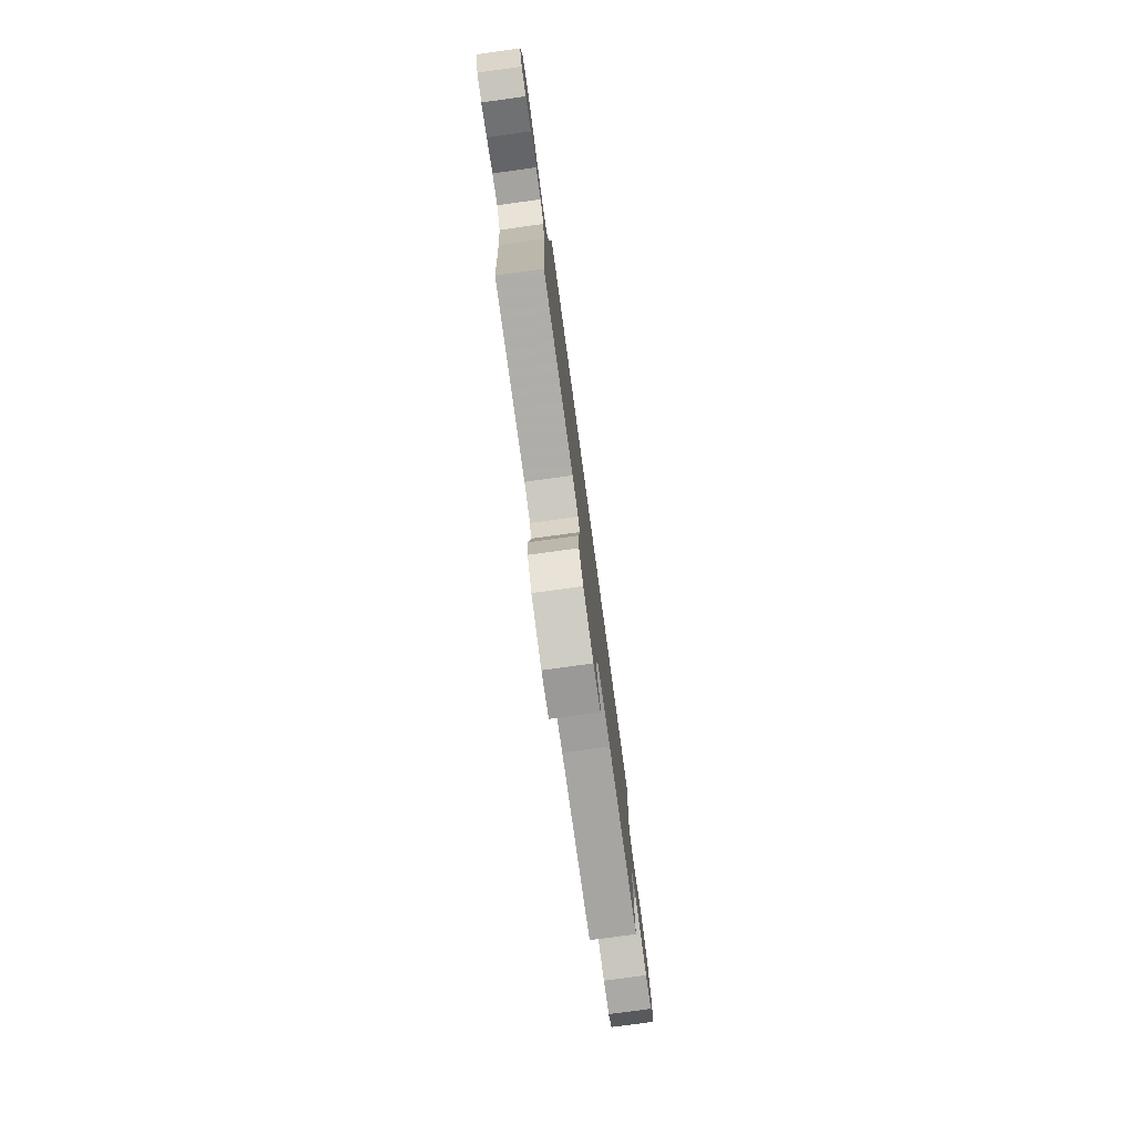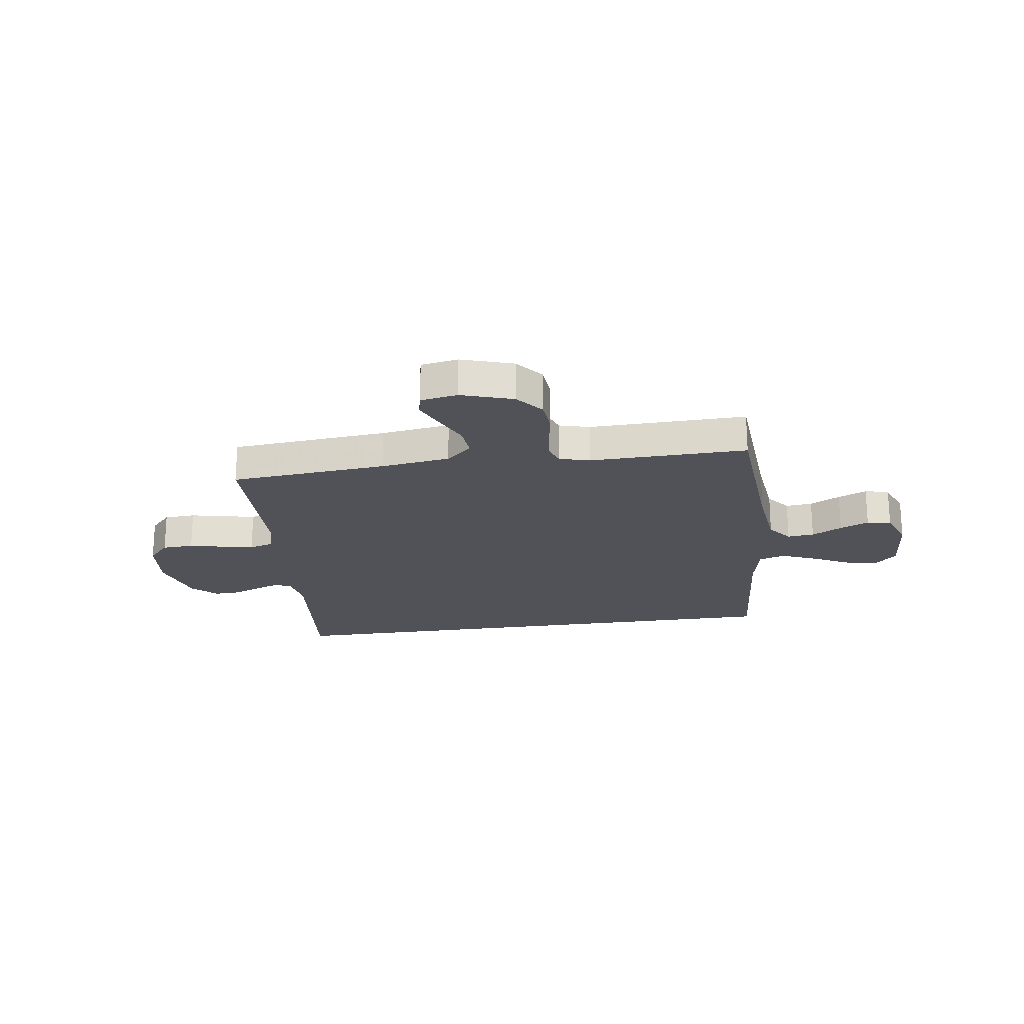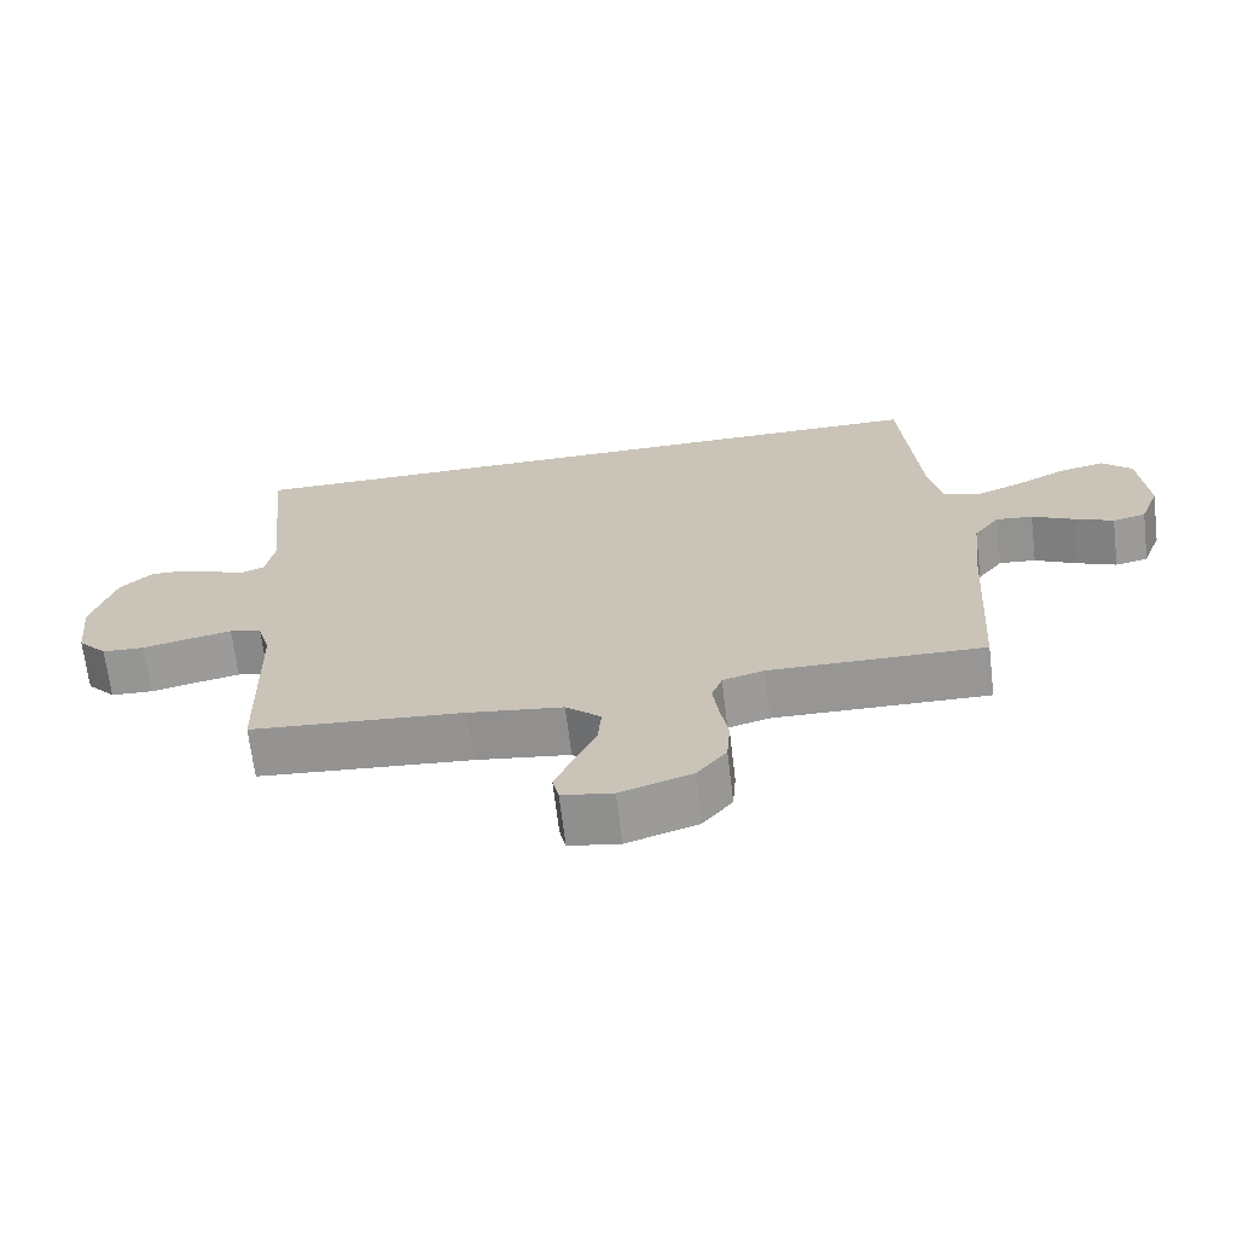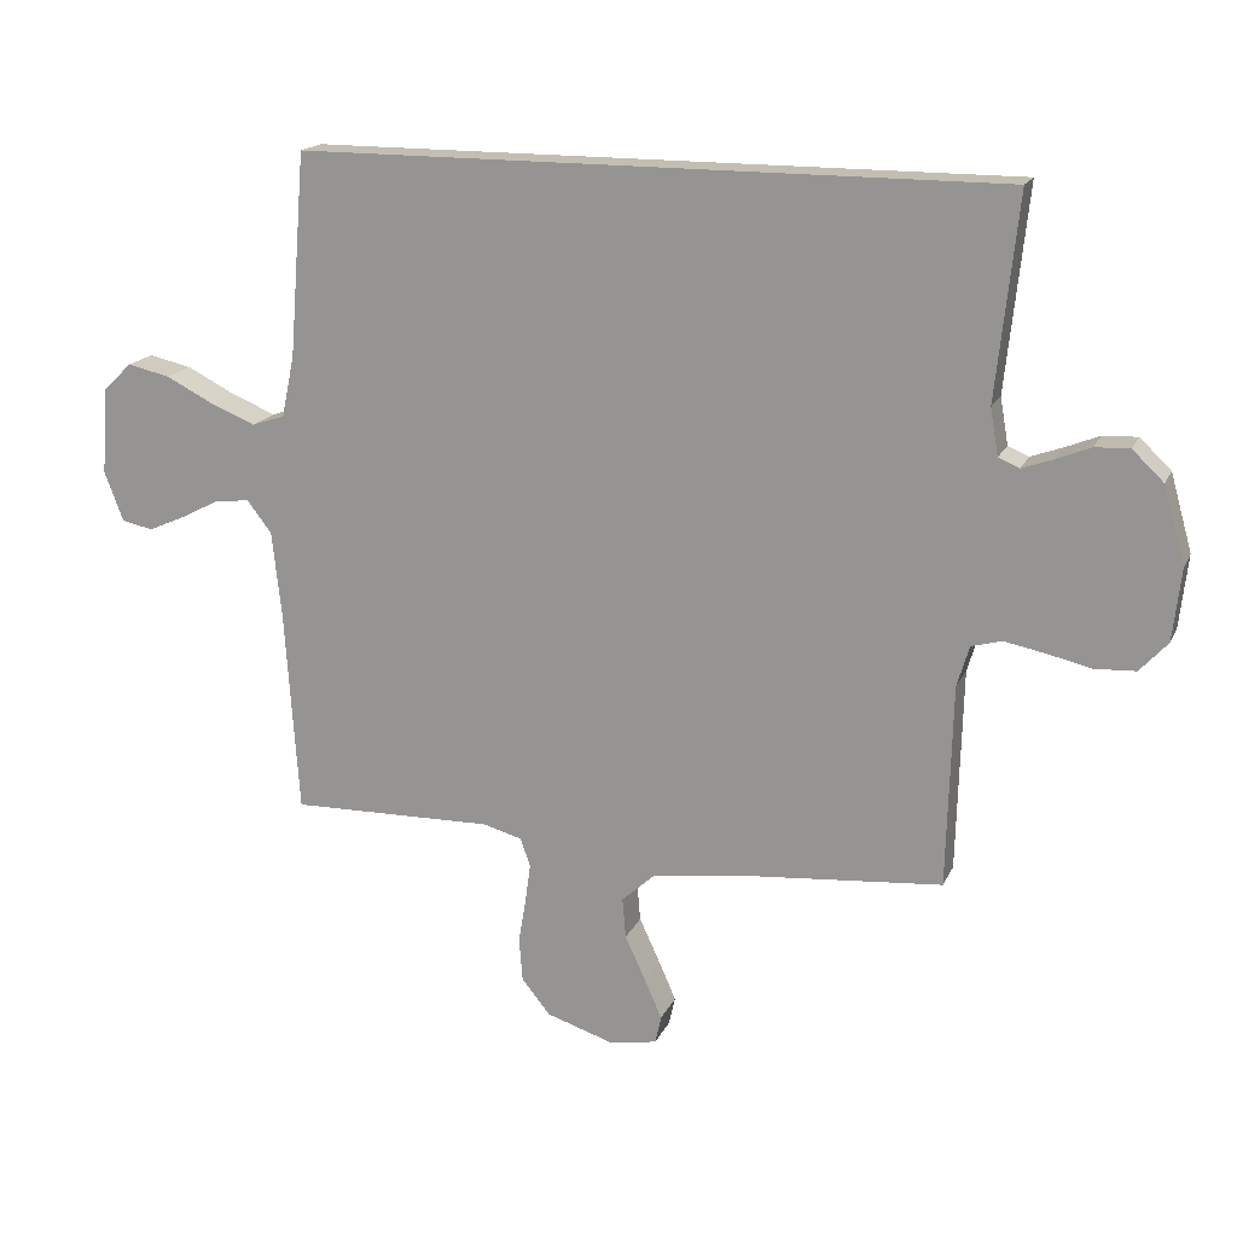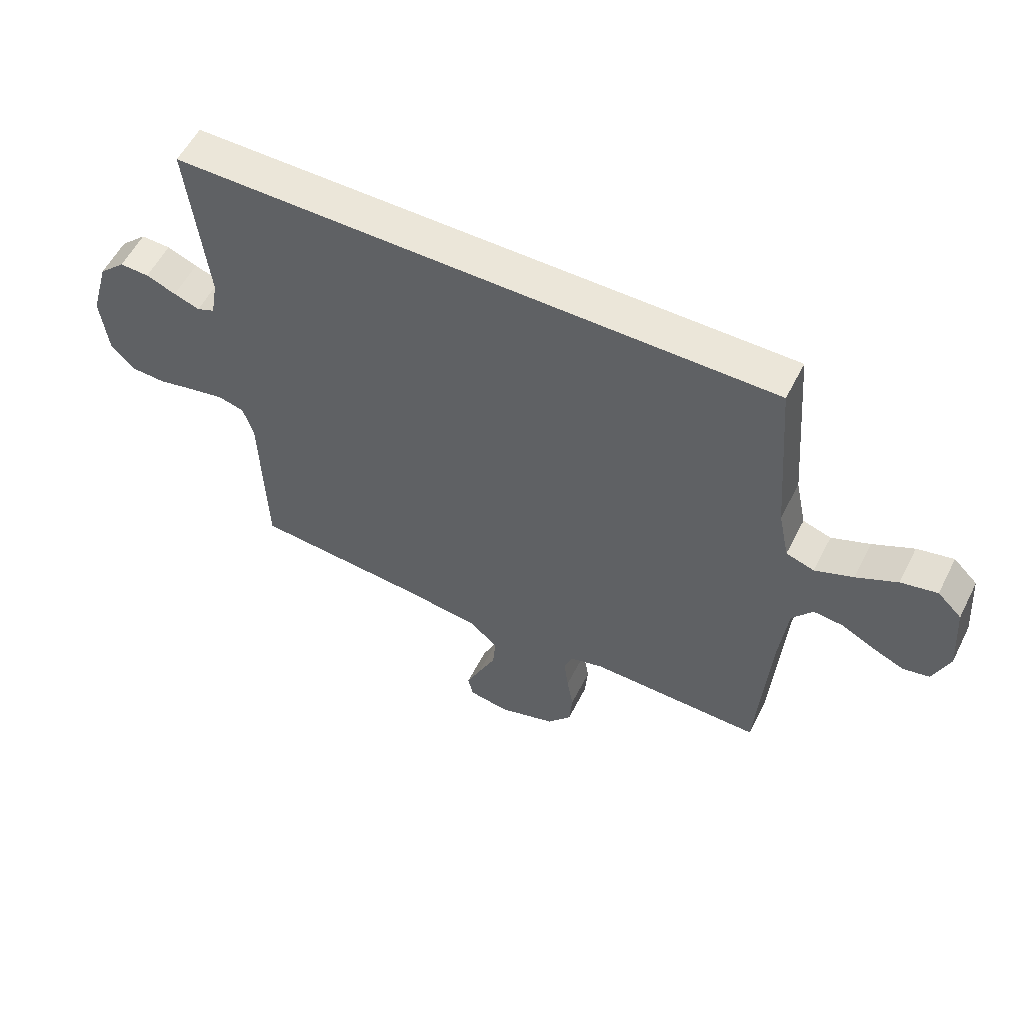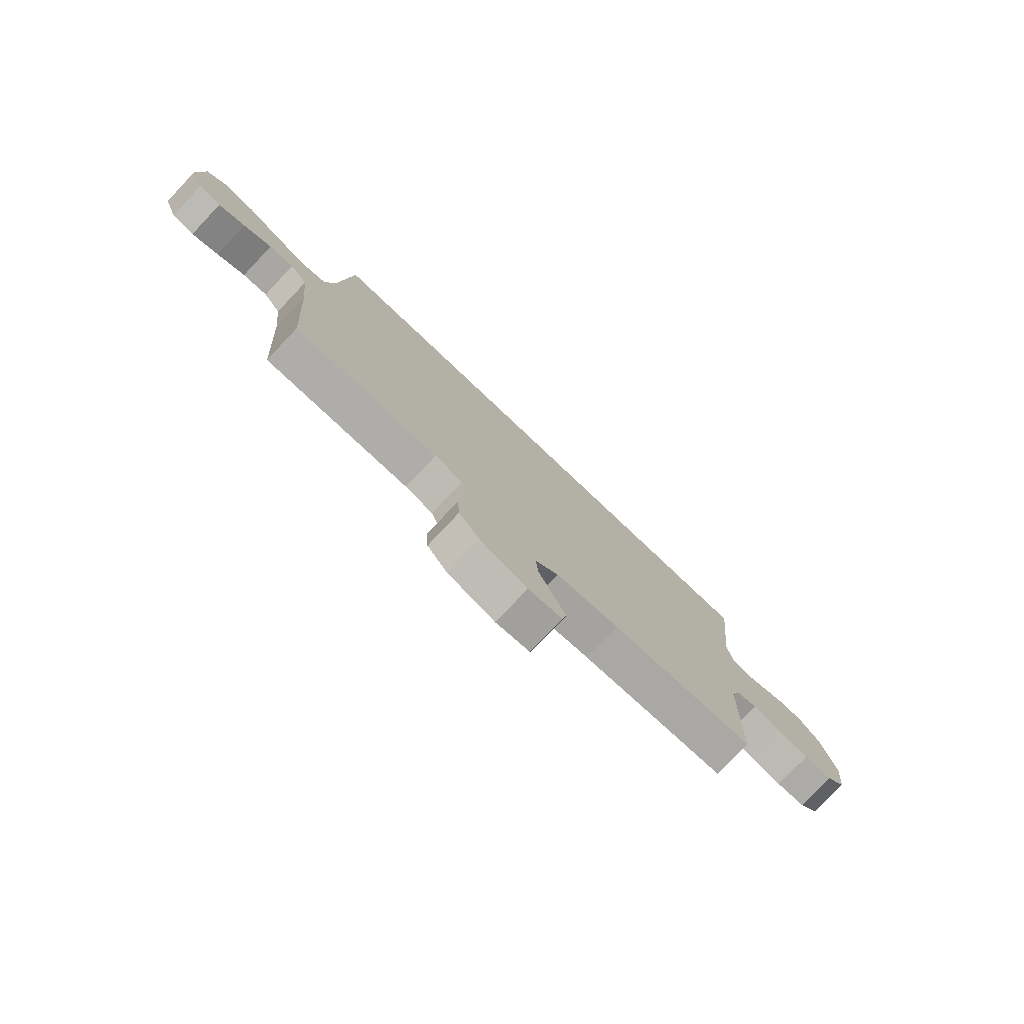
<metadata>
{"format":"obj","ext":"obj","renderer":"f3d","projection":"perspective","resolution":1024,"background":"white","views":[{"elev":-78.4,"azim":-82.2,"up":"+Z"},{"elev":-21.5,"azim":-171.6,"up":"+Y"},{"elev":-68.1,"azim":-173.1,"up":"+Z"},{"elev":17.3,"azim":18.5,"up":"+Z"},{"elev":56.4,"azim":-153.3,"up":"+Z"},{"elev":-77.9,"azim":-43.4,"up":"+Z"}]}
</metadata>
<code>
v 0.573 0.07 0.5
v 0.541 0.07 0.2
v 0.553 0.07 0.131
v 0.584 0.07 0.118
v 0.629 0.07 0.134
v 0.681 0.07 0.155
v 0.732 0.07 0.157
v 0.778 0.07 0.113
v 0.81 0.07 0
v 0.798 0.07 -0.107
v 0.757 0.07 -0.152
v 0.697 0.07 -0.155
v 0.632 0.07 -0.14
v 0.571 0.07 -0.128
v 0.526 0.07 -0.14
v 0.508 0.07 -0.2
v 0.5 0.07 -0.5
v 0.2 0.07 -0.525
v 0.068 0.07 -0.543
v 0.019 0.07 -0.587
v 0.024 0.07 -0.647
v 0.054 0.07 -0.712
v 0.08 0.07 -0.771
v 0.071 0.07 -0.812
v 0 0.07 -0.824
v -0.099 0.07 -0.792
v -0.141 0.07 -0.74
v -0.146 0.07 -0.676
v -0.135 0.07 -0.611
v -0.127 0.07 -0.552
v -0.142 0.07 -0.511
v -0.2 0.07 -0.495
v -0.5 0.07 -0.5
v -0.52 0.07 -0.2
v -0.534 0.07 -0.071
v -0.57 0.07 -0.024
v -0.621 0.07 -0.029
v -0.679 0.07 -0.059
v -0.734 0.07 -0.083
v -0.78 0.07 -0.073
v -0.808 0.07 0
v -0.798 0.07 0.129
v -0.756 0.07 0.17
v -0.693 0.07 0.156
v -0.622 0.07 0.12
v -0.556 0.07 0.093
v -0.507 0.07 0.109
v -0.488 0.07 0.2
v -0.464 0.07 0.5
v 0.573 0 0.5
v 0.541 0 0.2
v 0.553 0 0.131
v 0.584 0 0.118
v 0.629 0 0.134
v 0.681 0 0.155
v 0.732 0 0.157
v 0.778 0 0.113
v 0.81 0 0
v 0.798 0 -0.107
v 0.757 0 -0.152
v 0.697 0 -0.155
v 0.632 0 -0.14
v 0.571 0 -0.128
v 0.526 0 -0.14
v 0.508 0 -0.2
v 0.5 0 -0.5
v 0.2 0 -0.525
v 0.068 0 -0.543
v 0.019 0 -0.587
v 0.024 0 -0.647
v 0.054 0 -0.712
v 0.08 0 -0.771
v 0.071 0 -0.812
v 0 0 -0.824
v -0.099 0 -0.792
v -0.141 0 -0.74
v -0.146 0 -0.676
v -0.135 0 -0.611
v -0.127 0 -0.552
v -0.142 0 -0.511
v -0.2 0 -0.495
v -0.5 0 -0.5
v -0.52 0 -0.2
v -0.534 0 -0.071
v -0.57 0 -0.024
v -0.621 0 -0.029
v -0.679 0 -0.059
v -0.734 0 -0.083
v -0.78 0 -0.073
v -0.808 0 0
v -0.798 0 0.129
v -0.756 0 0.17
v -0.693 0 0.156
v -0.622 0 0.12
v -0.556 0 0.093
v -0.507 0 0.109
v -0.488 0 0.2
v -0.464 0 0.5
f 48 49 1 2
f 47 48 2 3
f 46 47 3 4
f 42 43 44 45
f 42 45 46
f 41 42 46
f 37 38 39 40
f 37 40 41 46
f 32 33 34
f 31 32 34 35
f 26 27 28 29
f 26 29 30
f 25 26 30
f 24 25 30 31
f 21 22 23 24
f 16 17 18
f 15 16 18 19
f 10 11 12 13
f 10 13 14
f 9 10 14
f 8 9 14 15
f 5 6 7 8
f 4 5 8 15
f 36 37 46 4
f 31 35 36 4
f 21 24 31
f 20 21 31
f 19 20 31 4
f 4 15 19
f 51 50 98 97
f 52 51 97 96
f 53 52 96 95
f 94 93 92 91
f 95 94 91
f 95 91 90
f 89 88 87 86
f 95 90 89 86
f 83 82 81
f 84 83 81 80
f 78 77 76 75
f 79 78 75
f 79 75 74
f 80 79 74 73
f 73 72 71 70
f 67 66 65
f 68 67 65 64
f 62 61 60 59
f 63 62 59
f 63 59 58
f 64 63 58 57
f 57 56 55 54
f 64 57 54 53
f 53 95 86 85
f 53 85 84 80
f 80 73 70
f 80 70 69
f 53 80 69 68
f 68 64 53
f 1 50 51 2
f 2 51 52 3
f 3 52 53 4
f 4 53 54 5
f 5 54 55 6
f 6 55 56 7
f 7 56 57 8
f 8 57 58 9
f 9 58 59 10
f 10 59 60 11
f 11 60 61 12
f 12 61 62 13
f 13 62 63 14
f 14 63 64 15
f 15 64 65 16
f 16 65 66 17
f 17 66 67 18
f 18 67 68 19
f 19 68 69 20
f 20 69 70 21
f 21 70 71 22
f 22 71 72 23
f 23 72 73 24
f 24 73 74 25
f 25 74 75 26
f 26 75 76 27
f 27 76 77 28
f 28 77 78 29
f 29 78 79 30
f 30 79 80 31
f 31 80 81 32
f 32 81 82 33
f 33 82 83 34
f 34 83 84 35
f 35 84 85 36
f 36 85 86 37
f 37 86 87 38
f 38 87 88 39
f 39 88 89 40
f 40 89 90 41
f 41 90 91 42
f 42 91 92 43
f 43 92 93 44
f 44 93 94 45
f 45 94 95 46
f 46 95 96 47
f 47 96 97 48
f 48 97 98 49
f 49 98 50 1

</code>
